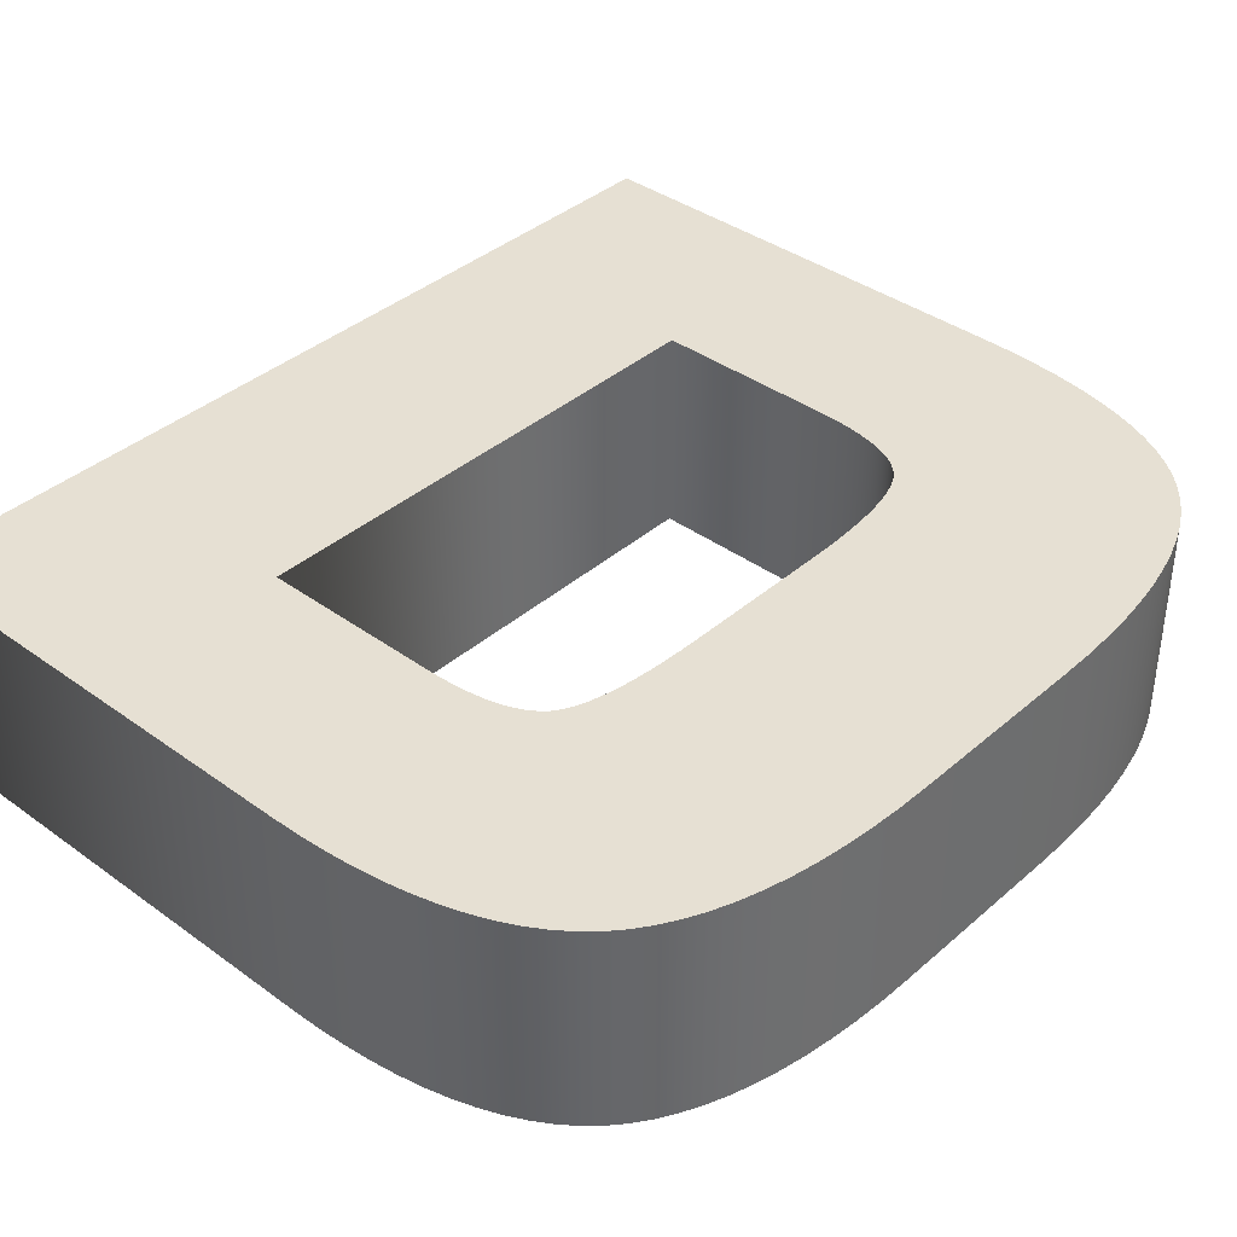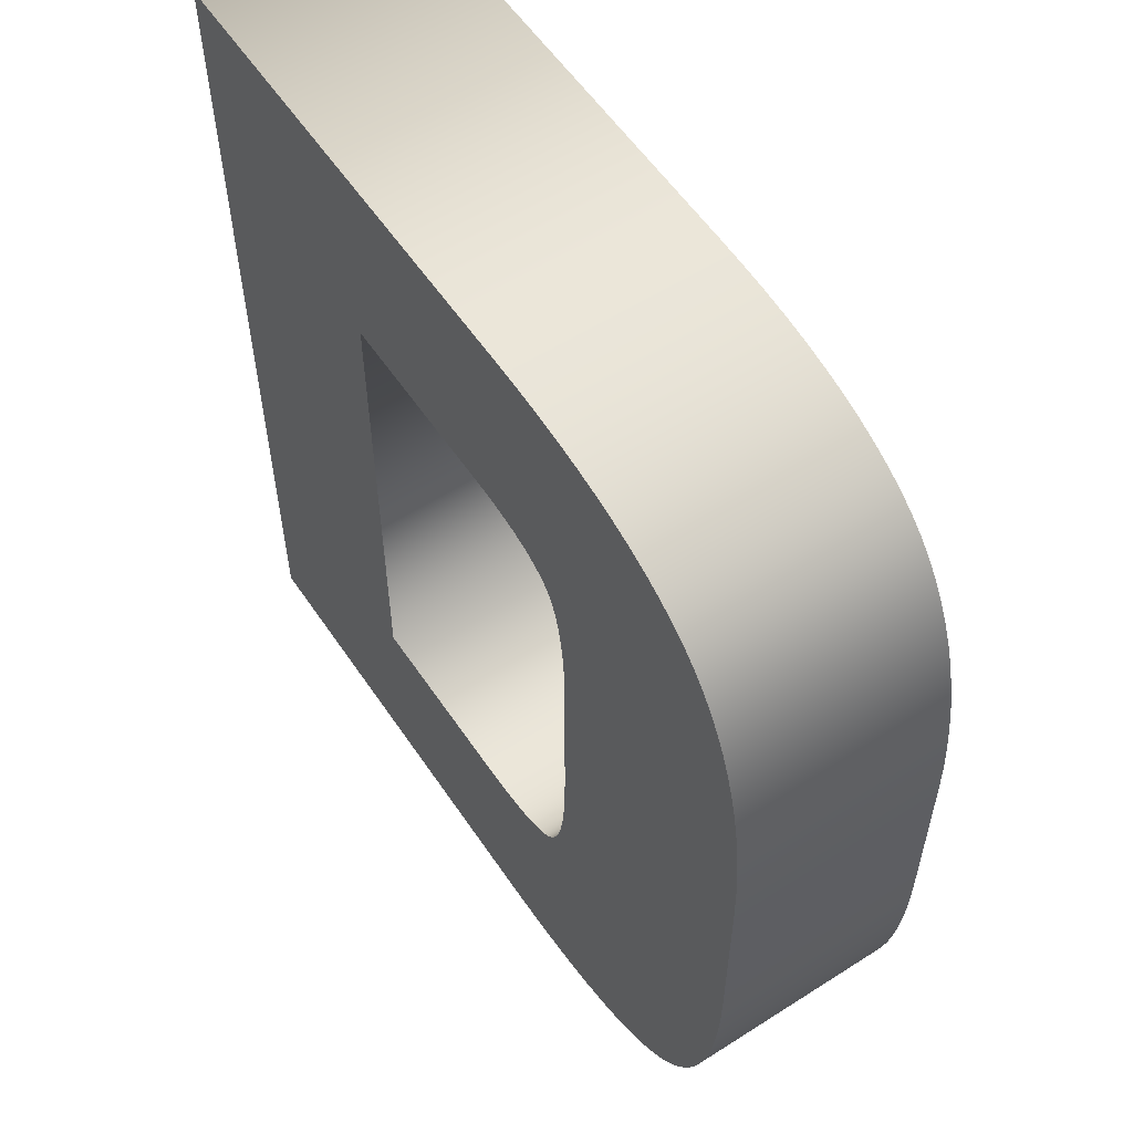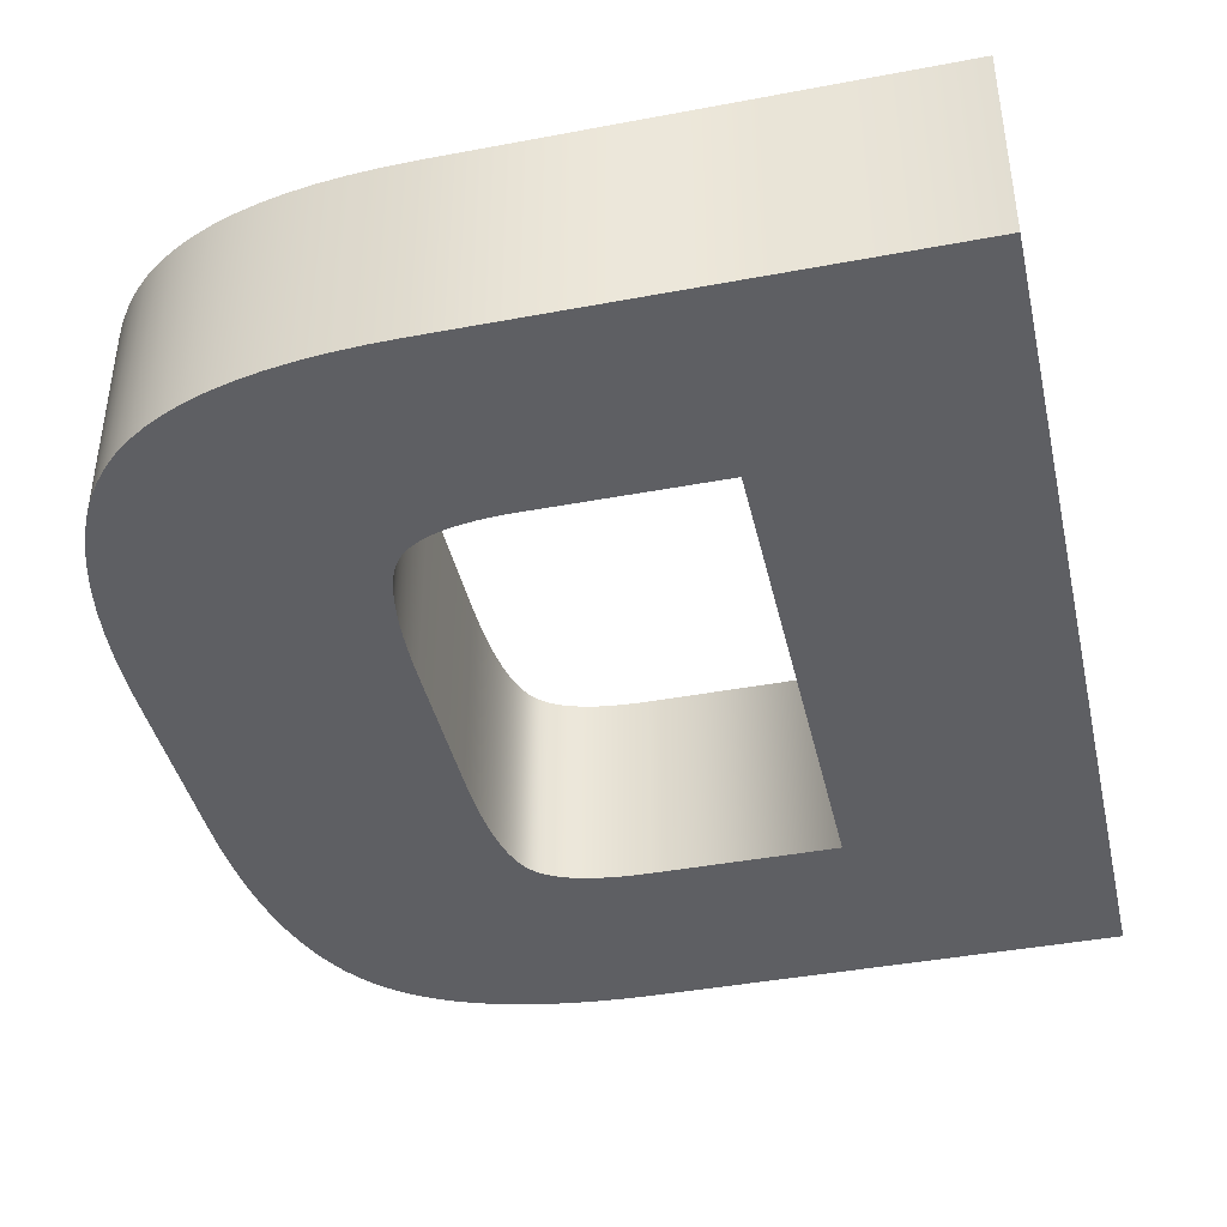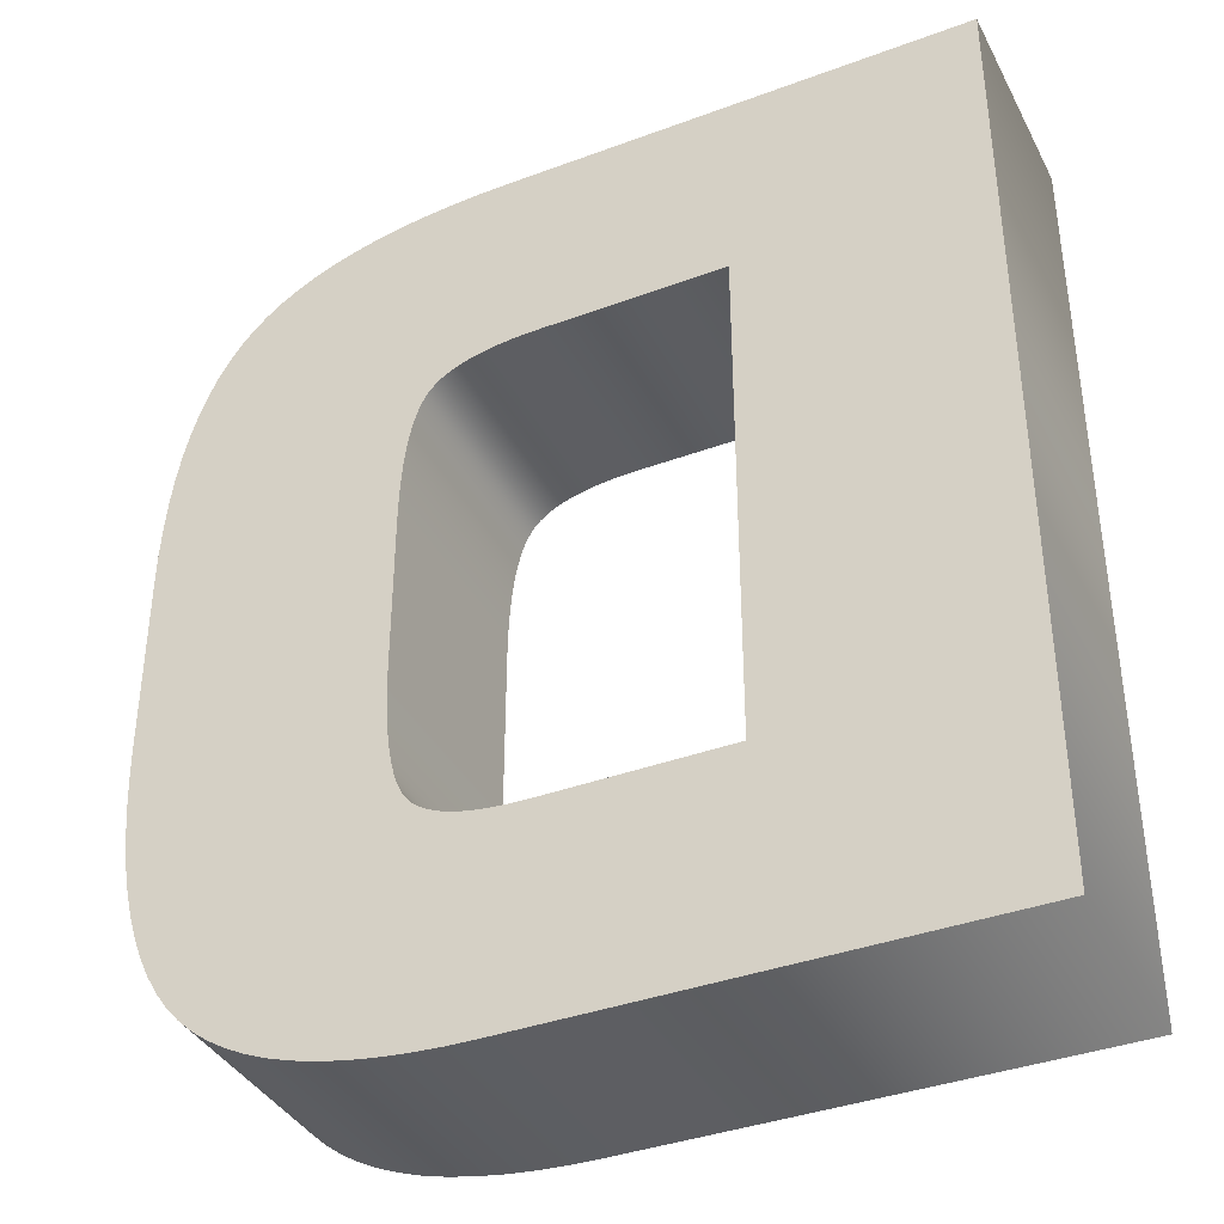
<metadata>
{"format":"obj","ext":"obj","renderer":"f3d","projection":"perspective","resolution":1024,"background":"white","views":[{"elev":38.4,"azim":42.5,"up":"+Z"},{"elev":57.1,"azim":56.4,"up":"+Y"},{"elev":-41.7,"azim":-167.2,"up":"+Z"},{"elev":-38.1,"azim":-154.8,"up":"+Y"}]}
</metadata>
<code>
o Text_Mesh
v 0.04763 -0 0.07
v -0.2592 -0 0.07
v -0.2592 0.6036 0.07
v 0.04763 0.6036 0.07
v 0.06845 0.6032 0.07
v 0.0882 0.6021 0.07
v 0.1069 0.6002 0.07
v 0.1245 0.5976 0.07
v 0.1411 0.5943 0.07
v 0.1566 0.5902 0.07
v 0.171 0.5854 0.07
v 0.1844 0.5798 0.07
v 0.1967 0.5735 0.07
v 0.2079 0.5664 0.07
v 0.2181 0.5586 0.07
v 0.2272 0.5501 0.07
v 0.2354 0.5406 0.07
v 0.2429 0.53 0.07
v 0.2497 0.5183 0.07
v 0.2558 0.5055 0.07
v 0.2612 0.4915 0.07
v 0.2658 0.4765 0.07
v 0.2697 0.4603 0.07
v 0.273 0.443 0.07
v 0.2755 0.4247 0.07
v 0.2772 0.4051 0.07
v 0.2783 0.3845 0.07
v 0.2787 0.3628 0.07
v 0.2787 0.2408 0.07
v 0.2783 0.219 0.07
v 0.2772 0.1984 0.07
v 0.2755 0.1789 0.07
v 0.273 0.1605 0.07
v 0.2697 0.1432 0.07
v 0.2658 0.1271 0.07
v 0.2612 0.112 0.07
v 0.2558 0.0981 0.07
v 0.2497 0.08528 0.07
v 0.2429 0.07357 0.07
v 0.2354 0.06298 0.07
v 0.2272 0.05351 0.07
v 0.2181 0.04496 0.07
v 0.2079 0.03716 0.07
v 0.1967 0.0301 0.07
v 0.1844 0.02378 0.07
v 0.171 0.01821 0.07
v 0.1566 0.01338 0.07
v 0.1411 0.009289 0.07
v 0.1245 0.005945 0.07
v 0.1069 0.003344 0.07
v 0.0882 0.001486 0.07
v 0.06845 0.000372 0.07
v -0.09749 0.469 0.07
v -0.09749 0.1346 0.07
v 0.0229 0.1346 0.07
v 0.03189 0.1347 0.07
v 0.04036 0.1351 0.07
v 0.04829 0.1358 0.07
v 0.05569 0.1368 0.07
v 0.06256 0.138 0.07
v 0.06891 0.1395 0.07
v 0.07472 0.1413 0.07
v 0.08001 0.1434 0.07
v 0.08477 0.1457 0.07
v 0.089 0.1484 0.07
v 0.0927 0.1513 0.07
v 0.09587 0.1544 0.07
v 0.09865 0.1581 0.07
v 0.1012 0.1627 0.07
v 0.1035 0.168 0.07
v 0.1055 0.1741 0.07
v 0.1074 0.181 0.07
v 0.1089 0.1887 0.07
v 0.1103 0.1972 0.07
v 0.1114 0.2065 0.07
v 0.1122 0.2166 0.07
v 0.1128 0.2275 0.07
v 0.1132 0.2392 0.07
v 0.1133 0.2517 0.07
v 0.1133 0.351 0.07
v 0.1132 0.3635 0.07
v 0.1128 0.3753 0.07
v 0.1122 0.3862 0.07
v 0.1113 0.3963 0.07
v 0.1102 0.4056 0.07
v 0.1089 0.4142 0.07
v 0.1073 0.4219 0.07
v 0.1055 0.4289 0.07
v 0.1034 0.435 0.07
v 0.1011 0.4404 0.07
v 0.09848 0.4449 0.07
v 0.09566 0.4487 0.07
v 0.09246 0.452 0.07
v 0.08874 0.4549 0.07
v 0.0845 0.4576 0.07
v 0.07974 0.46 0.07
v 0.07446 0.4621 0.07
v 0.06866 0.4639 0.07
v 0.06233 0.4655 0.07
v 0.05549 0.4667 0.07
v 0.04812 0.4677 0.07
v 0.04024 0.4684 0.07
v 0.03183 0.4688 0.07
v 0.0229 0.469 0.07
v 0.04763 0 -0.07
v -0.2592 0 -0.07
v -0.2592 0.6036 -0.07
v 0.04763 0.6036 -0.07
v 0.06845 0.6032 -0.07
v 0.0882 0.6021 -0.07
v 0.1069 0.6002 -0.07
v 0.1245 0.5976 -0.07
v 0.1411 0.5943 -0.07
v 0.1566 0.5902 -0.07
v 0.171 0.5854 -0.07
v 0.1844 0.5798 -0.07
v 0.1967 0.5735 -0.07
v 0.2079 0.5664 -0.07
v 0.2181 0.5586 -0.07
v 0.2272 0.5501 -0.07
v 0.2354 0.5406 -0.07
v 0.2429 0.53 -0.07
v 0.2497 0.5183 -0.07
v 0.2558 0.5055 -0.07
v 0.2612 0.4915 -0.07
v 0.2658 0.4765 -0.07
v 0.2697 0.4603 -0.07
v 0.273 0.443 -0.07
v 0.2755 0.4247 -0.07
v 0.2772 0.4051 -0.07
v 0.2783 0.3845 -0.07
v 0.2787 0.3628 -0.07
v 0.2787 0.2408 -0.07
v 0.2783 0.219 -0.07
v 0.2772 0.1984 -0.07
v 0.2755 0.1789 -0.07
v 0.273 0.1605 -0.07
v 0.2697 0.1432 -0.07
v 0.2658 0.1271 -0.07
v 0.2612 0.112 -0.07
v 0.2558 0.0981 -0.07
v 0.2497 0.08528 -0.07
v 0.2429 0.07357 -0.07
v 0.2354 0.06298 -0.07
v 0.2272 0.05351 -0.07
v 0.2181 0.04496 -0.07
v 0.2079 0.03716 -0.07
v 0.1967 0.0301 -0.07
v 0.1844 0.02378 -0.07
v 0.171 0.01821 -0.07
v 0.1566 0.01338 -0.07
v 0.1411 0.009289 -0.07
v 0.1245 0.005945 -0.07
v 0.1069 0.003344 -0.07
v 0.0882 0.001486 -0.07
v 0.06845 0.000372 -0.07
v -0.09749 0.469 -0.07
v -0.09749 0.1346 -0.07
v 0.0229 0.1346 -0.07
v 0.03189 0.1347 -0.07
v 0.04036 0.1351 -0.07
v 0.04829 0.1358 -0.07
v 0.05569 0.1368 -0.07
v 0.06256 0.138 -0.07
v 0.06891 0.1395 -0.07
v 0.07472 0.1413 -0.07
v 0.08001 0.1434 -0.07
v 0.08477 0.1457 -0.07
v 0.089 0.1484 -0.07
v 0.0927 0.1513 -0.07
v 0.09587 0.1544 -0.07
v 0.09865 0.1581 -0.07
v 0.1012 0.1627 -0.07
v 0.1035 0.168 -0.07
v 0.1055 0.1741 -0.07
v 0.1074 0.181 -0.07
v 0.1089 0.1887 -0.07
v 0.1103 0.1972 -0.07
v 0.1114 0.2065 -0.07
v 0.1122 0.2166 -0.07
v 0.1128 0.2275 -0.07
v 0.1132 0.2392 -0.07
v 0.1133 0.2517 -0.07
v 0.1133 0.351 -0.07
v 0.1132 0.3635 -0.07
v 0.1128 0.3753 -0.07
v 0.1122 0.3862 -0.07
v 0.1113 0.3963 -0.07
v 0.1102 0.4056 -0.07
v 0.1089 0.4142 -0.07
v 0.1073 0.4219 -0.07
v 0.1055 0.4289 -0.07
v 0.1034 0.435 -0.07
v 0.1011 0.4404 -0.07
v 0.09848 0.4449 -0.07
v 0.09566 0.4487 -0.07
v 0.09246 0.452 -0.07
v 0.08874 0.4549 -0.07
v 0.0845 0.4576 -0.07
v 0.07974 0.46 -0.07
v 0.07446 0.4621 -0.07
v 0.06866 0.4639 -0.07
v 0.06233 0.4655 -0.07
v 0.05549 0.4667 -0.07
v 0.04812 0.4677 -0.07
v 0.04024 0.4684 -0.07
v 0.03183 0.4688 -0.07
v 0.0229 0.469 -0.07
v 0.04763 0 -0.07
v 0.04763 -0 0.07
v -0.2592 0 -0.07
v -0.2592 -0 0.07
v -0.2592 0.6036 -0.07
v -0.2592 0.6036 0.07
v 0.04763 0.6036 -0.07
v 0.04763 0.6036 0.07
v 0.06845 0.6032 -0.07
v 0.06845 0.6032 0.07
v 0.0882 0.6021 -0.07
v 0.0882 0.6021 0.07
v 0.1069 0.6002 -0.07
v 0.1069 0.6002 0.07
v 0.1245 0.5976 -0.07
v 0.1245 0.5976 0.07
v 0.1411 0.5943 -0.07
v 0.1411 0.5943 0.07
v 0.1566 0.5902 -0.07
v 0.1566 0.5902 0.07
v 0.171 0.5854 -0.07
v 0.171 0.5854 0.07
v 0.1844 0.5798 -0.07
v 0.1844 0.5798 0.07
v 0.1967 0.5735 -0.07
v 0.1967 0.5735 0.07
v 0.2079 0.5664 -0.07
v 0.2079 0.5664 0.07
v 0.2181 0.5586 -0.07
v 0.2181 0.5586 0.07
v 0.2272 0.5501 -0.07
v 0.2272 0.5501 0.07
v 0.2354 0.5406 -0.07
v 0.2354 0.5406 0.07
v 0.2429 0.53 -0.07
v 0.2429 0.53 0.07
v 0.2497 0.5183 -0.07
v 0.2497 0.5183 0.07
v 0.2558 0.5055 -0.07
v 0.2558 0.5055 0.07
v 0.2612 0.4915 -0.07
v 0.2612 0.4915 0.07
v 0.2658 0.4765 -0.07
v 0.2658 0.4765 0.07
v 0.2697 0.4603 -0.07
v 0.2697 0.4603 0.07
v 0.273 0.443 -0.07
v 0.273 0.443 0.07
v 0.2755 0.4247 -0.07
v 0.2755 0.4247 0.07
v 0.2772 0.4051 -0.07
v 0.2772 0.4051 0.07
v 0.2783 0.3845 -0.07
v 0.2783 0.3845 0.07
v 0.2787 0.3628 -0.07
v 0.2787 0.3628 0.07
v 0.2787 0.2408 -0.07
v 0.2787 0.2408 0.07
v 0.2783 0.219 -0.07
v 0.2783 0.219 0.07
v 0.2772 0.1984 -0.07
v 0.2772 0.1984 0.07
v 0.2755 0.1789 -0.07
v 0.2755 0.1789 0.07
v 0.273 0.1605 -0.07
v 0.273 0.1605 0.07
v 0.2697 0.1432 -0.07
v 0.2697 0.1432 0.07
v 0.2658 0.1271 -0.07
v 0.2658 0.1271 0.07
v 0.2612 0.112 -0.07
v 0.2612 0.112 0.07
v 0.2558 0.0981 -0.07
v 0.2558 0.0981 0.07
v 0.2497 0.08528 -0.07
v 0.2497 0.08528 0.07
v 0.2429 0.07357 -0.07
v 0.2429 0.07357 0.07
v 0.2354 0.06298 -0.07
v 0.2354 0.06298 0.07
v 0.2272 0.05351 -0.07
v 0.2272 0.05351 0.07
v 0.2181 0.04496 -0.07
v 0.2181 0.04496 0.07
v 0.2079 0.03716 -0.07
v 0.2079 0.03716 0.07
v 0.1967 0.0301 -0.07
v 0.1967 0.0301 0.07
v 0.1844 0.02378 -0.07
v 0.1844 0.02378 0.07
v 0.171 0.01821 -0.07
v 0.171 0.01821 0.07
v 0.1566 0.01338 -0.07
v 0.1566 0.01338 0.07
v 0.1411 0.009289 -0.07
v 0.1411 0.009289 0.07
v 0.1245 0.005945 -0.07
v 0.1245 0.005945 0.07
v 0.1069 0.003344 -0.07
v 0.1069 0.003344 0.07
v 0.0882 0.001486 -0.07
v 0.0882 0.001486 0.07
v 0.06845 0.000372 -0.07
v 0.06845 0.000372 0.07
v -0.09749 0.469 -0.07
v -0.09749 0.469 0.07
v -0.09749 0.1346 -0.07
v -0.09749 0.1346 0.07
v 0.0229 0.1346 -0.07
v 0.0229 0.1346 0.07
v 0.03189 0.1347 -0.07
v 0.03189 0.1347 0.07
v 0.04036 0.1351 -0.07
v 0.04036 0.1351 0.07
v 0.04829 0.1358 -0.07
v 0.04829 0.1358 0.07
v 0.05569 0.1368 -0.07
v 0.05569 0.1368 0.07
v 0.06256 0.138 -0.07
v 0.06256 0.138 0.07
v 0.06891 0.1395 -0.07
v 0.06891 0.1395 0.07
v 0.07472 0.1413 -0.07
v 0.07472 0.1413 0.07
v 0.08001 0.1434 -0.07
v 0.08001 0.1434 0.07
v 0.08477 0.1457 -0.07
v 0.08477 0.1457 0.07
v 0.089 0.1484 -0.07
v 0.089 0.1484 0.07
v 0.0927 0.1513 -0.07
v 0.0927 0.1513 0.07
v 0.09587 0.1544 -0.07
v 0.09587 0.1544 0.07
v 0.09865 0.1581 -0.07
v 0.09865 0.1581 0.07
v 0.1012 0.1627 -0.07
v 0.1012 0.1627 0.07
v 0.1035 0.168 -0.07
v 0.1035 0.168 0.07
v 0.1055 0.1741 -0.07
v 0.1055 0.1741 0.07
v 0.1074 0.181 -0.07
v 0.1074 0.181 0.07
v 0.1089 0.1887 -0.07
v 0.1089 0.1887 0.07
v 0.1103 0.1972 -0.07
v 0.1103 0.1972 0.07
v 0.1114 0.2065 -0.07
v 0.1114 0.2065 0.07
v 0.1122 0.2166 -0.07
v 0.1122 0.2166 0.07
v 0.1128 0.2275 -0.07
v 0.1128 0.2275 0.07
v 0.1132 0.2392 -0.07
v 0.1132 0.2392 0.07
v 0.1133 0.2517 -0.07
v 0.1133 0.2517 0.07
v 0.1133 0.351 -0.07
v 0.1133 0.351 0.07
v 0.1132 0.3635 -0.07
v 0.1132 0.3635 0.07
v 0.1128 0.3753 -0.07
v 0.1128 0.3753 0.07
v 0.1122 0.3862 -0.07
v 0.1122 0.3862 0.07
v 0.1113 0.3963 -0.07
v 0.1113 0.3963 0.07
v 0.1102 0.4056 -0.07
v 0.1102 0.4056 0.07
v 0.1089 0.4142 -0.07
v 0.1089 0.4142 0.07
v 0.1073 0.4219 -0.07
v 0.1073 0.4219 0.07
v 0.1055 0.4289 -0.07
v 0.1055 0.4289 0.07
v 0.1034 0.435 -0.07
v 0.1034 0.435 0.07
v 0.1011 0.4404 -0.07
v 0.1011 0.4404 0.07
v 0.09848 0.4449 -0.07
v 0.09848 0.4449 0.07
v 0.09566 0.4487 -0.07
v 0.09566 0.4487 0.07
v 0.09246 0.452 -0.07
v 0.09246 0.452 0.07
v 0.08874 0.4549 -0.07
v 0.08874 0.4549 0.07
v 0.0845 0.4576 -0.07
v 0.0845 0.4576 0.07
v 0.07974 0.46 -0.07
v 0.07974 0.46 0.07
v 0.07446 0.4621 -0.07
v 0.07446 0.4621 0.07
v 0.06866 0.4639 -0.07
v 0.06866 0.4639 0.07
v 0.06233 0.4655 -0.07
v 0.06233 0.4655 0.07
v 0.05549 0.4667 -0.07
v 0.05549 0.4667 0.07
v 0.04812 0.4677 -0.07
v 0.04812 0.4677 0.07
v 0.04024 0.4684 -0.07
v 0.04024 0.4684 0.07
v 0.03183 0.4688 -0.07
v 0.03183 0.4688 0.07
v 0.0229 0.469 -0.07
v 0.0229 0.469 0.07
f 2 53 3
f 53 4 3
f 53 5 4
f 53 6 5
f 53 7 6
f 53 8 7
f 53 9 8
f 53 10 9
f 53 11 10
f 53 12 11
f 53 13 12
f 53 14 13
f 53 15 14
f 53 16 15
f 53 17 16
f 53 18 17
f 53 19 18
f 53 20 19
f 53 21 20
f 53 22 21
f 53 104 22
f 104 103 22
f 103 23 22
f 2 54 53
f 102 23 103
f 101 23 102
f 100 23 101
f 99 23 100
f 98 23 99
f 97 23 98
f 96 23 97
f 96 24 23
f 95 24 96
f 94 24 95
f 93 24 94
f 92 24 93
f 91 24 92
f 90 24 91
f 90 25 24
f 89 25 90
f 88 25 89
f 87 25 88
f 87 26 25
f 86 26 87
f 85 26 86
f 84 26 85
f 84 27 26
f 83 27 84
f 82 27 83
f 82 28 27
f 81 28 82
f 80 28 81
f 80 29 28
f 79 29 80
f 78 29 79
f 78 30 29
f 77 30 78
f 76 30 77
f 76 31 30
f 75 31 76
f 74 31 75
f 74 32 31
f 73 32 74
f 72 32 73
f 71 32 72
f 71 33 32
f 70 33 71
f 69 33 70
f 68 33 69
f 68 34 33
f 67 34 68
f 66 34 67
f 65 34 66
f 64 34 65
f 63 34 64
f 62 34 63
f 62 35 34
f 61 35 62
f 60 35 61
f 59 35 60
f 58 35 59
f 57 35 58
f 56 35 57
f 55 35 56
f 2 55 54
f 2 35 55
f 2 36 35
f 2 37 36
f 2 38 37
f 2 39 38
f 2 40 39
f 2 41 40
f 2 42 41
f 2 43 42
f 2 44 43
f 2 45 44
f 2 46 45
f 2 47 46
f 2 48 47
f 2 49 48
f 2 50 49
f 2 51 50
f 2 52 51
f 2 1 52
f 157 106 107
f 108 157 107
f 109 157 108
f 110 157 109
f 111 157 110
f 112 157 111
f 113 157 112
f 114 157 113
f 115 157 114
f 116 157 115
f 117 157 116
f 118 157 117
f 119 157 118
f 120 157 119
f 121 157 120
f 122 157 121
f 123 157 122
f 124 157 123
f 125 157 124
f 126 157 125
f 208 157 126
f 207 208 126
f 127 207 126
f 158 106 157
f 127 206 207
f 127 205 206
f 127 204 205
f 127 203 204
f 127 202 203
f 127 201 202
f 127 200 201
f 128 200 127
f 128 199 200
f 128 198 199
f 128 197 198
f 128 196 197
f 128 195 196
f 128 194 195
f 129 194 128
f 129 193 194
f 129 192 193
f 129 191 192
f 130 191 129
f 130 190 191
f 130 189 190
f 130 188 189
f 131 188 130
f 131 187 188
f 131 186 187
f 132 186 131
f 132 185 186
f 132 184 185
f 133 184 132
f 133 183 184
f 133 182 183
f 134 182 133
f 134 181 182
f 134 180 181
f 135 180 134
f 135 179 180
f 135 178 179
f 136 178 135
f 136 177 178
f 136 176 177
f 136 175 176
f 137 175 136
f 137 174 175
f 137 173 174
f 137 172 173
f 138 172 137
f 138 171 172
f 138 170 171
f 138 169 170
f 138 168 169
f 138 167 168
f 138 166 167
f 139 166 138
f 139 165 166
f 139 164 165
f 139 163 164
f 139 162 163
f 139 161 162
f 139 160 161
f 139 159 160
f 159 106 158
f 139 106 159
f 140 106 139
f 141 106 140
f 142 106 141
f 143 106 142
f 144 106 143
f 145 106 144
f 146 106 145
f 147 106 146
f 148 106 147
f 149 106 148
f 150 106 149
f 151 106 150
f 152 106 151
f 153 106 152
f 154 106 153
f 155 106 154
f 156 106 155
f 105 106 156
f 210 212 211 209
f 212 214 213 211
f 214 216 215 213
f 216 218 217 215
f 218 220 219 217
f 220 222 221 219
f 222 224 223 221
f 224 226 225 223
f 226 228 227 225
f 228 230 229 227
f 230 232 231 229
f 232 234 233 231
f 234 236 235 233
f 236 238 237 235
f 238 240 239 237
f 240 242 241 239
f 242 244 243 241
f 244 246 245 243
f 246 248 247 245
f 248 250 249 247
f 250 252 251 249
f 252 254 253 251
f 254 256 255 253
f 256 258 257 255
f 258 260 259 257
f 260 262 261 259
f 262 264 263 261
f 264 266 265 263
f 266 268 267 265
f 268 270 269 267
f 270 272 271 269
f 272 274 273 271
f 274 276 275 273
f 276 278 277 275
f 278 280 279 277
f 280 282 281 279
f 282 284 283 281
f 284 286 285 283
f 286 288 287 285
f 288 290 289 287
f 290 292 291 289
f 292 294 293 291
f 294 296 295 293
f 296 298 297 295
f 298 300 299 297
f 300 302 301 299
f 302 304 303 301
f 304 306 305 303
f 306 308 307 305
f 308 310 309 307
f 310 312 311 309
f 312 210 209 311
f 314 316 315 313
f 316 318 317 315
f 318 320 319 317
f 320 322 321 319
f 322 324 323 321
f 324 326 325 323
f 326 328 327 325
f 328 330 329 327
f 330 332 331 329
f 332 334 333 331
f 334 336 335 333
f 336 338 337 335
f 338 340 339 337
f 340 342 341 339
f 342 344 343 341
f 344 346 345 343
f 346 348 347 345
f 348 350 349 347
f 350 352 351 349
f 352 354 353 351
f 354 356 355 353
f 356 358 357 355
f 358 360 359 357
f 360 362 361 359
f 362 364 363 361
f 364 366 365 363
f 366 368 367 365
f 368 370 369 367
f 370 372 371 369
f 372 374 373 371
f 374 376 375 373
f 376 378 377 375
f 378 380 379 377
f 380 382 381 379
f 382 384 383 381
f 384 386 385 383
f 386 388 387 385
f 388 390 389 387
f 390 392 391 389
f 392 394 393 391
f 394 396 395 393
f 396 398 397 395
f 398 400 399 397
f 400 402 401 399
f 402 404 403 401
f 404 406 405 403
f 406 408 407 405
f 408 410 409 407
f 410 412 411 409
f 412 414 413 411
f 414 416 415 413
f 416 314 313 415

</code>
